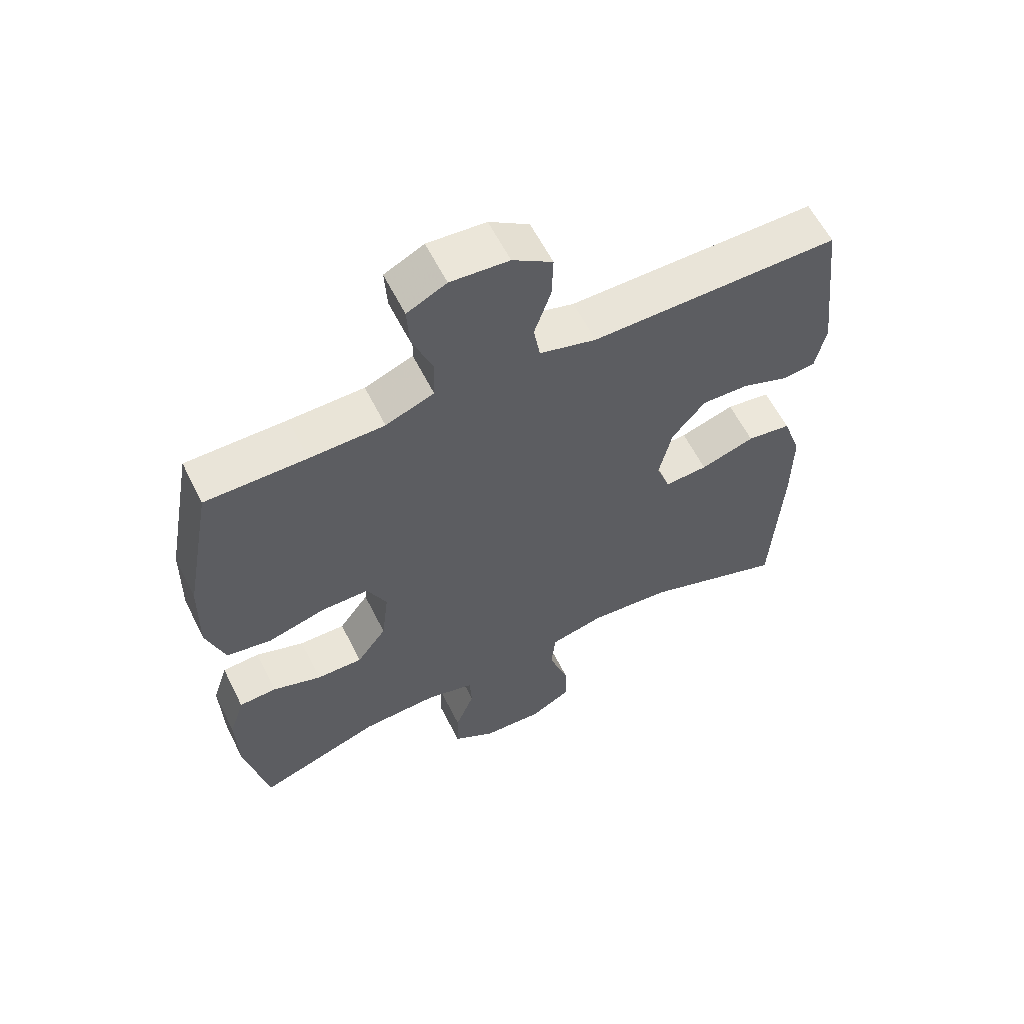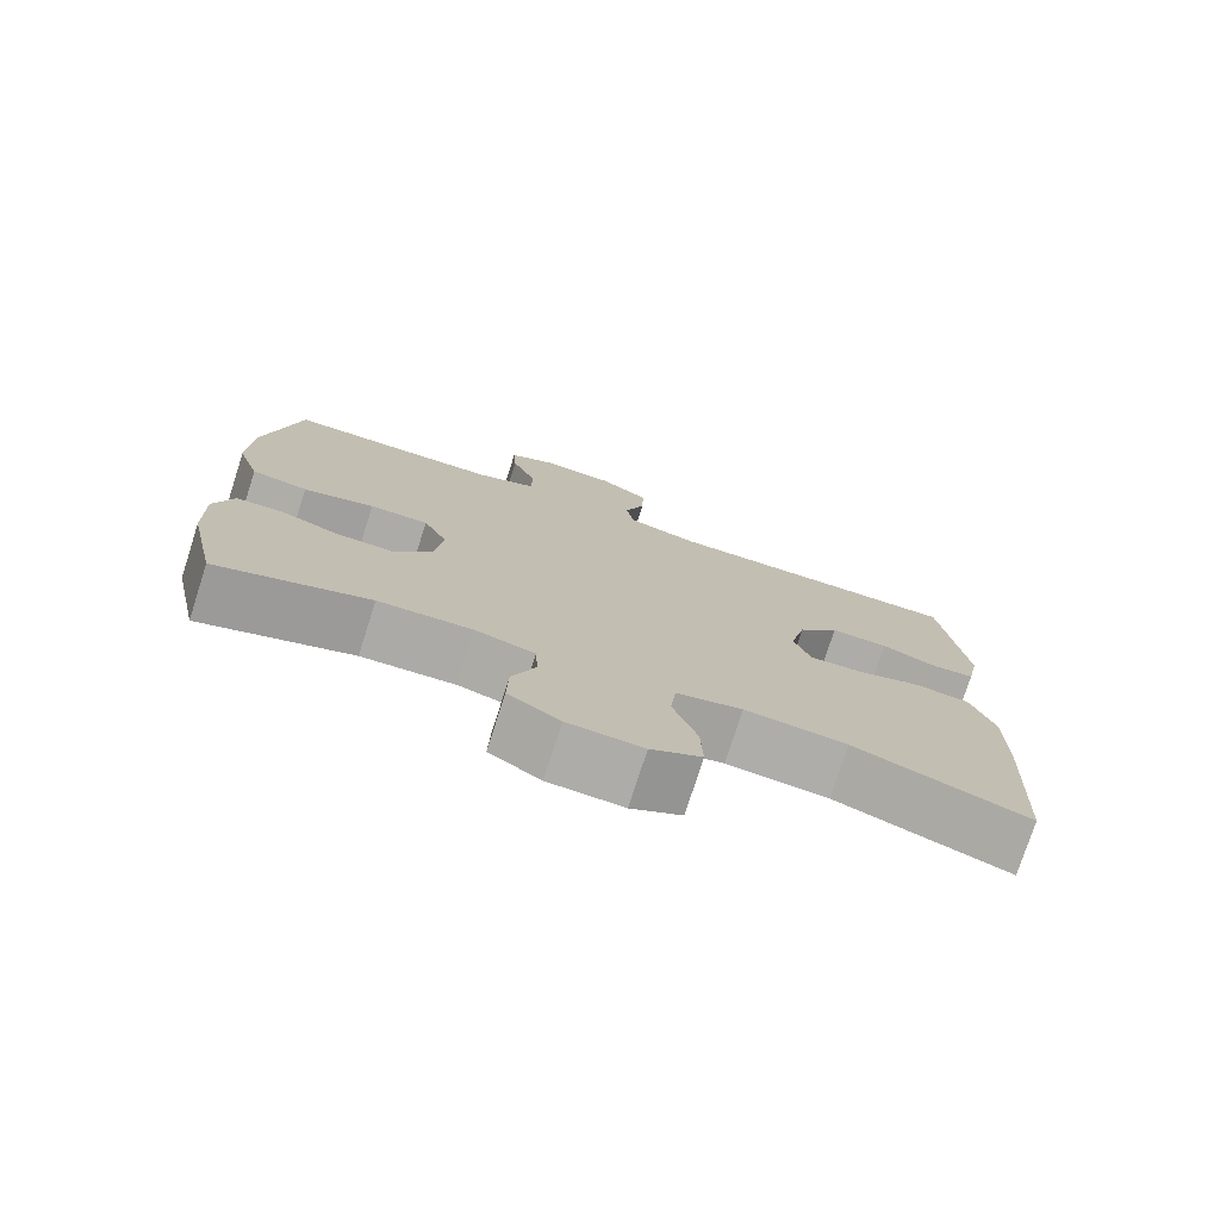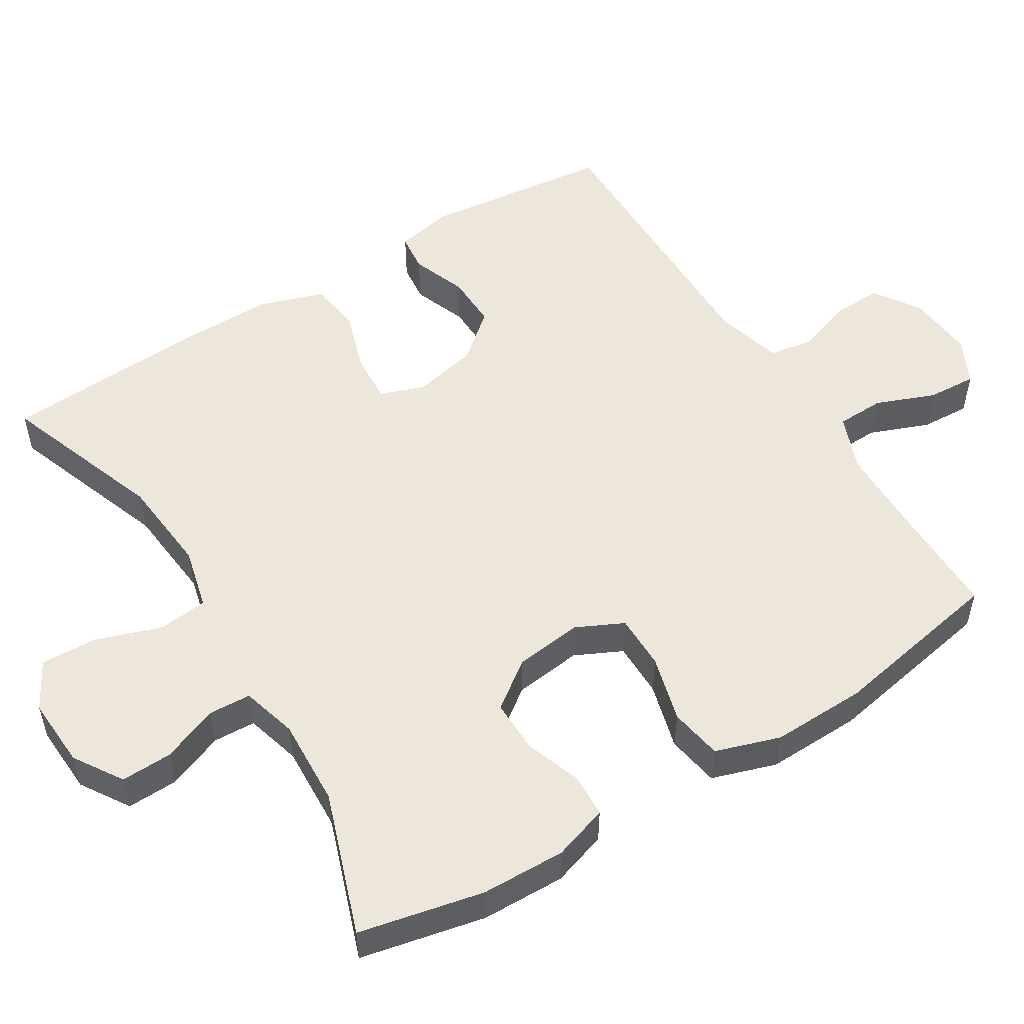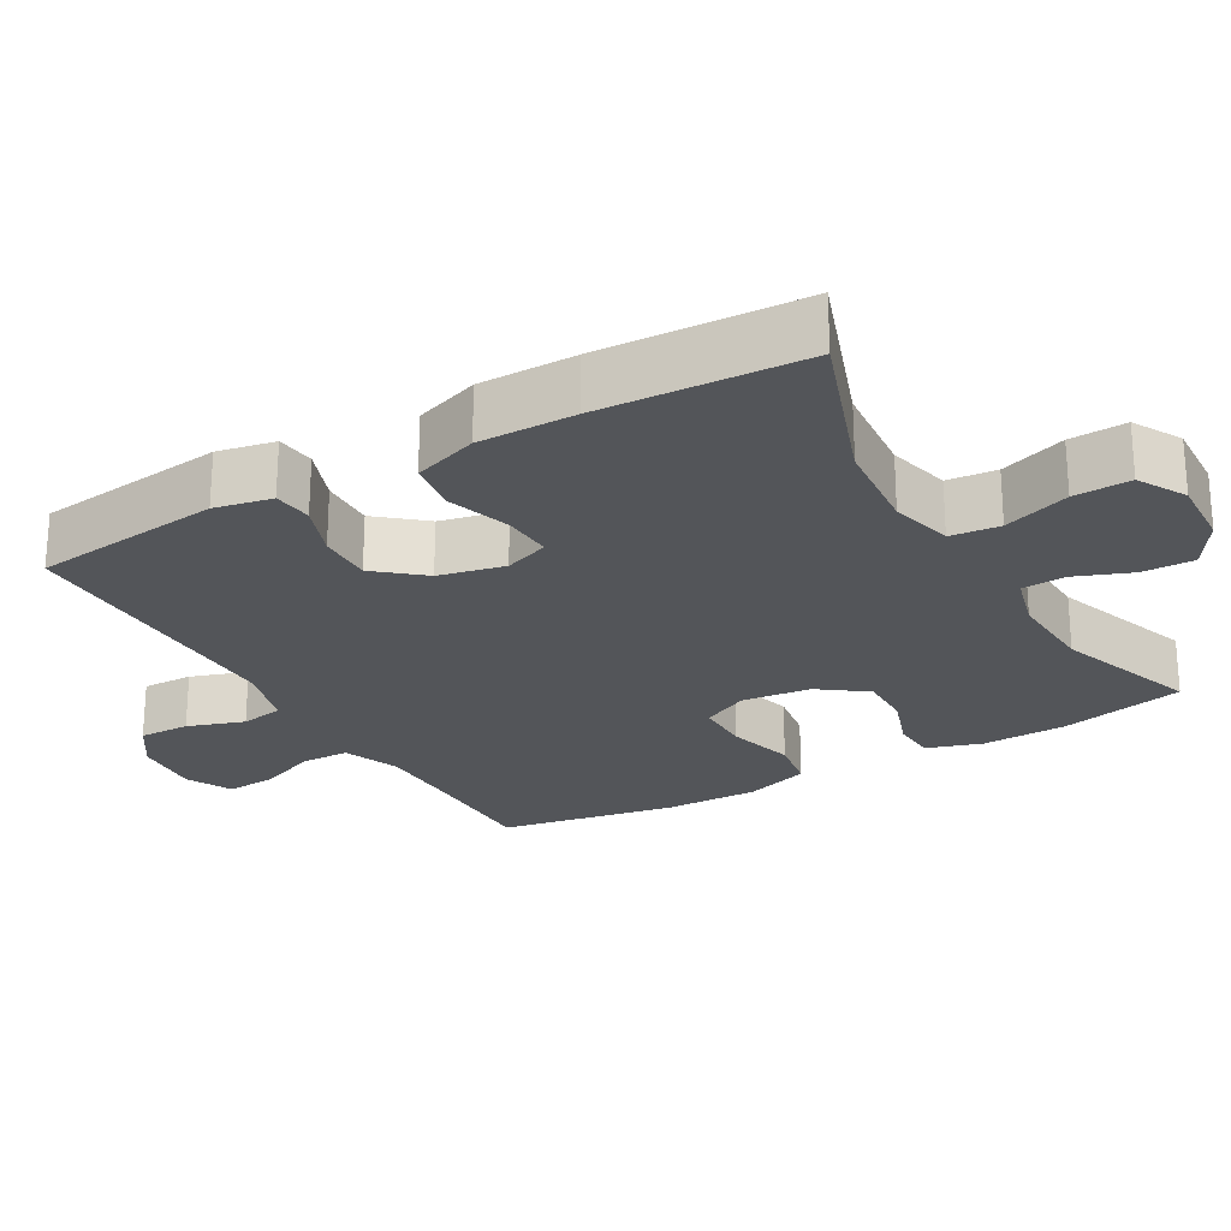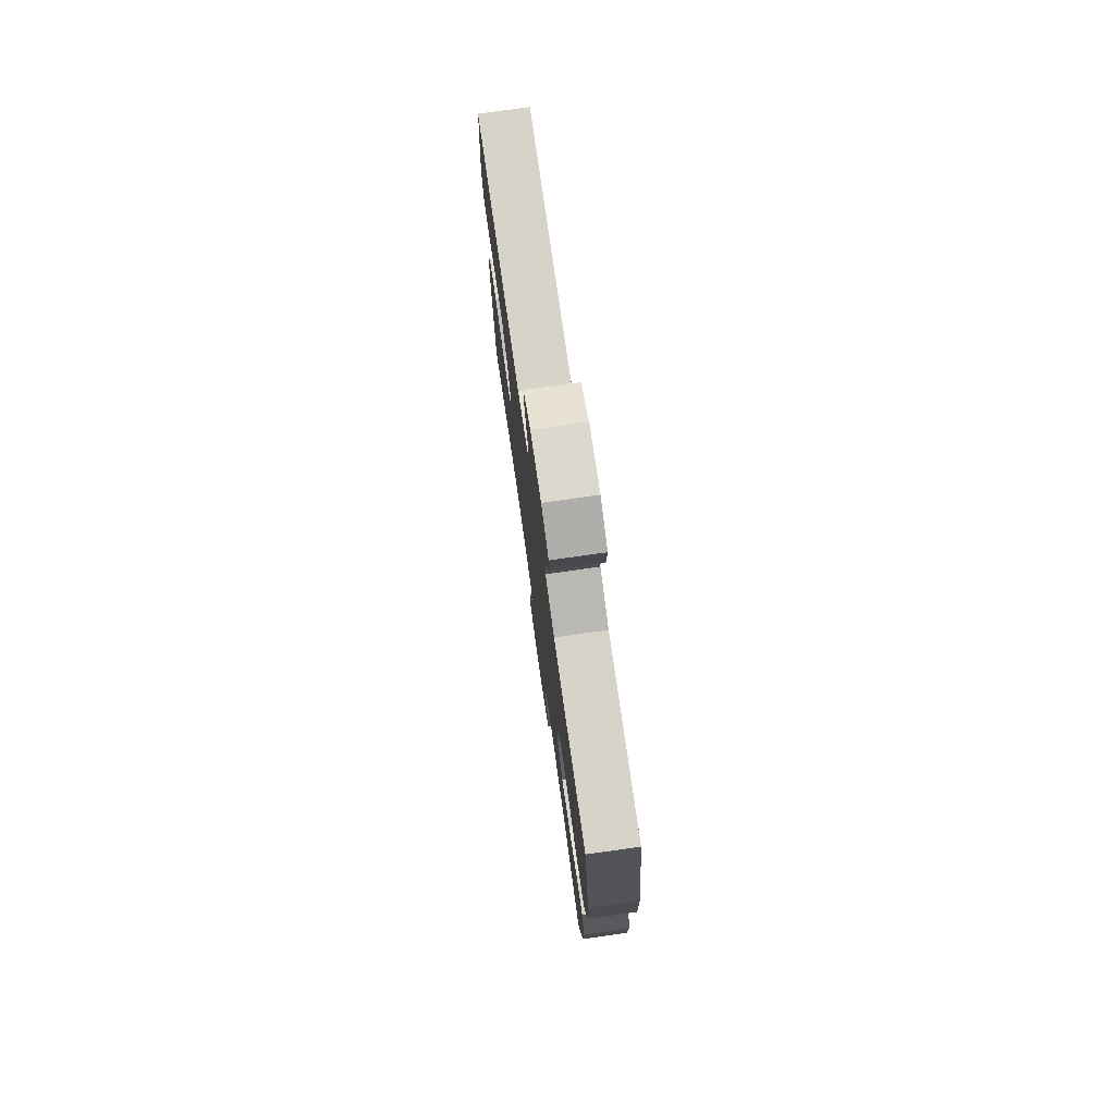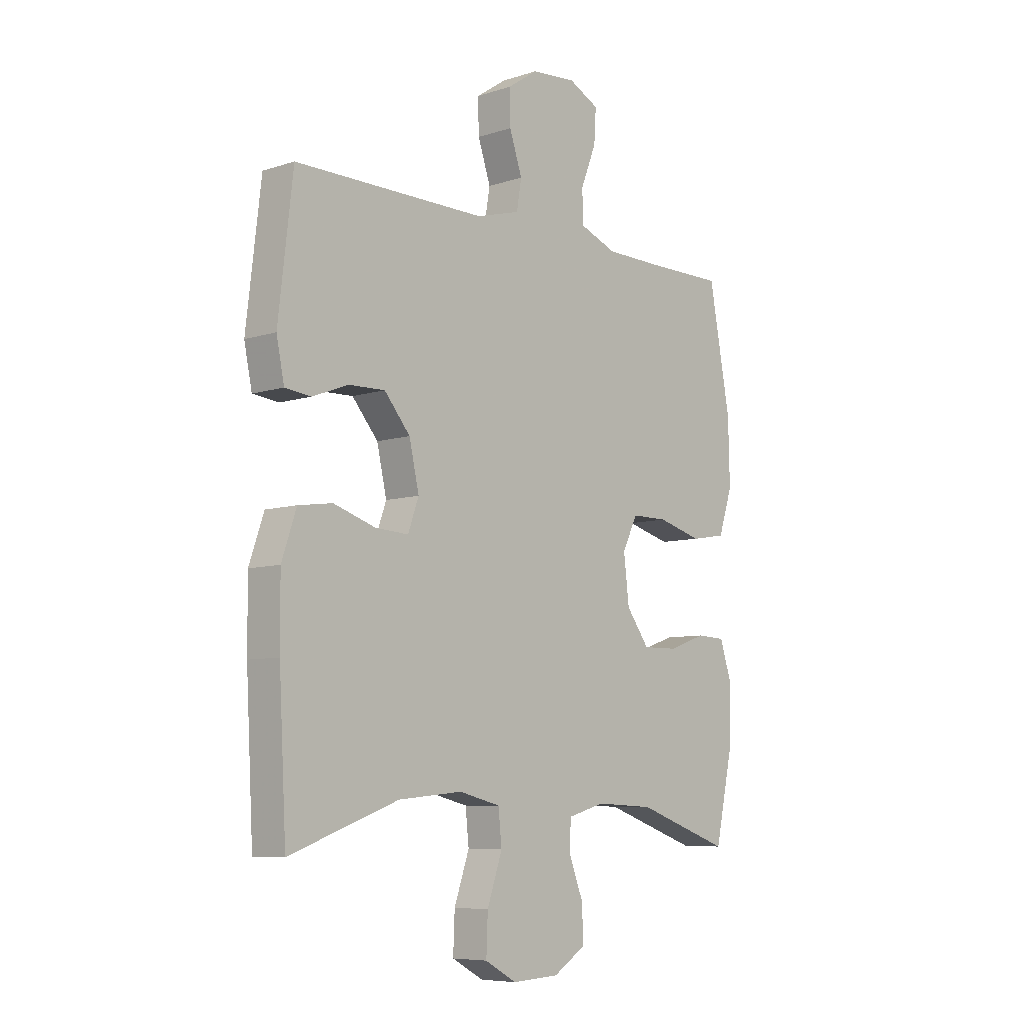
<metadata>
{"format":"obj","ext":"obj","renderer":"f3d","projection":"perspective","resolution":1024,"background":"white","views":[{"elev":60.1,"azim":-26.5,"up":"+Z"},{"elev":-76.5,"azim":-17.8,"up":"+Z"},{"elev":52.7,"azim":-121.8,"up":"+Y"},{"elev":-24.2,"azim":120.0,"up":"+Y"},{"elev":76.3,"azim":-98.1,"up":"+Z"},{"elev":-7.5,"azim":132.3,"up":"+Z"}]}
</metadata>
<code>
v 0.5 0.07 -0.5
v 0.277 0.07 -0.42
v 0.146 0.07 -0.408
v 0.061 0.07 -0.429
v 0.054 0.07 -0.496
v 0.085 0.07 -0.586
v 0.088 0.07 -0.663
v 0.023 0.07 -0.699
v -0.073 0.07 -0.694
v -0.139 0.07 -0.652
v -0.137 0.07 -0.582
v -0.107 0.07 -0.505
v -0.11 0.07 -0.447
v -0.186 0.07 -0.426
v -0.306 0.07 -0.432
v -0.5 0.07 -0.5
v -0.537 0.07 -0.33
v -0.54 0.07 -0.215
v -0.516 0.07 -0.14
v -0.457 0.07 -0.137
v -0.38 0.07 -0.164
v -0.307 0.07 -0.165
v -0.26 0.07 -0.101
v -0.249 0.07 -0.008
v -0.28 0.07 0.056
v -0.355 0.07 0.056
v -0.446 0.07 0.031
v -0.518 0.07 0.043
v -0.547 0.07 0.131
v -0.544 0.07 0.261
v -0.5 0.07 0.5
v -0.341 0.07 0.5
v -0.223 0.07 0.502
v -0.147 0.07 0.532
v -0.145 0.07 0.597
v -0.177 0.07 0.678
v -0.181 0.07 0.745
v -0.119 0.07 0.776
v -0.027 0.07 0.769
v 0.036 0.07 0.727
v 0.034 0.07 0.658
v 0.008 0.07 0.581
v 0.018 0.07 0.522
v 0.108 0.07 0.497
v 0.5 0.07 0.5
v 0.53 0.07 0.242
v 0.514 0.07 0.164
v 0.461 0.07 0.158
v 0.387 0.07 0.186
v 0.313 0.07 0.188
v 0.26 0.07 0.125
v 0.24 0.07 0.036
v 0.262 0.07 -0.025
v 0.33 0.07 -0.021
v 0.416 0.07 0.007
v 0.486 0.07 -0.003
v 0.516 0.07 -0.091
v 0.515 0.07 -0.222
v 0.5 0 -0.5
v 0.277 0 -0.42
v 0.146 0 -0.408
v 0.061 0 -0.429
v 0.054 0 -0.496
v 0.085 0 -0.586
v 0.088 0 -0.663
v 0.023 0 -0.699
v -0.073 0 -0.694
v -0.139 0 -0.652
v -0.137 0 -0.582
v -0.107 0 -0.505
v -0.11 0 -0.447
v -0.186 0 -0.426
v -0.306 0 -0.432
v -0.5 0 -0.5
v -0.537 0 -0.33
v -0.54 0 -0.215
v -0.516 0 -0.14
v -0.457 0 -0.137
v -0.38 0 -0.164
v -0.307 0 -0.165
v -0.26 0 -0.101
v -0.249 0 -0.008
v -0.28 0 0.056
v -0.355 0 0.056
v -0.446 0 0.031
v -0.518 0 0.043
v -0.547 0 0.131
v -0.544 0 0.261
v -0.5 0 0.5
v -0.341 0 0.5
v -0.223 0 0.502
v -0.147 0 0.532
v -0.145 0 0.597
v -0.177 0 0.678
v -0.181 0 0.745
v -0.119 0 0.776
v -0.027 0 0.769
v 0.036 0 0.727
v 0.034 0 0.658
v 0.008 0 0.581
v 0.018 0 0.522
v 0.108 0 0.497
v 0.5 0 0.5
v 0.53 0 0.242
v 0.514 0 0.164
v 0.461 0 0.158
v 0.387 0 0.186
v 0.313 0 0.188
v 0.26 0 0.125
v 0.24 0 0.036
v 0.262 0 -0.025
v 0.33 0 -0.021
v 0.416 0 0.007
v 0.486 0 -0.003
v 0.516 0 -0.091
v 0.515 0 -0.222
f 57 58 1 2
f 54 55 56 57
f 53 54 57 2
f 52 53 2 3
f 46 47 48 49
f 44 45 46 49
f 43 44 49 50
f 39 40 41 42
f 39 42 43
f 38 39 43
f 35 36 37 38
f 34 35 38 43
f 33 34 43 50
f 29 30 31 32
f 26 27 28 29
f 25 26 29 32
f 24 25 32 33
f 18 19 20 21
f 18 21 22
f 15 16 17 18
f 14 15 18 22
f 13 14 22 23
f 9 10 11 12
f 9 12 13
f 8 9 13
f 5 6 7 8
f 4 5 8 13
f 52 3 4 13
f 51 52 13 23
f 24 33 50 51
f 23 24 51
f 60 59 116 115
f 115 114 113 112
f 60 115 112 111
f 61 60 111 110
f 107 106 105 104
f 107 104 103 102
f 108 107 102 101
f 100 99 98 97
f 101 100 97
f 101 97 96
f 96 95 94 93
f 101 96 93 92
f 108 101 92 91
f 90 89 88 87
f 87 86 85 84
f 90 87 84 83
f 91 90 83 82
f 79 78 77 76
f 80 79 76
f 76 75 74 73
f 80 76 73 72
f 81 80 72 71
f 70 69 68 67
f 71 70 67
f 71 67 66
f 66 65 64 63
f 71 66 63 62
f 71 62 61 110
f 81 71 110 109
f 109 108 91 82
f 109 82 81
f 1 59 60 2
f 2 60 61 3
f 3 61 62 4
f 4 62 63 5
f 5 63 64 6
f 6 64 65 7
f 7 65 66 8
f 8 66 67 9
f 9 67 68 10
f 10 68 69 11
f 11 69 70 12
f 12 70 71 13
f 13 71 72 14
f 14 72 73 15
f 15 73 74 16
f 16 74 75 17
f 17 75 76 18
f 18 76 77 19
f 19 77 78 20
f 20 78 79 21
f 21 79 80 22
f 22 80 81 23
f 23 81 82 24
f 24 82 83 25
f 25 83 84 26
f 26 84 85 27
f 27 85 86 28
f 28 86 87 29
f 29 87 88 30
f 30 88 89 31
f 31 89 90 32
f 32 90 91 33
f 33 91 92 34
f 34 92 93 35
f 35 93 94 36
f 36 94 95 37
f 37 95 96 38
f 38 96 97 39
f 39 97 98 40
f 40 98 99 41
f 41 99 100 42
f 42 100 101 43
f 43 101 102 44
f 44 102 103 45
f 45 103 104 46
f 46 104 105 47
f 47 105 106 48
f 48 106 107 49
f 49 107 108 50
f 50 108 109 51
f 51 109 110 52
f 52 110 111 53
f 53 111 112 54
f 54 112 113 55
f 55 113 114 56
f 56 114 115 57
f 57 115 116 58
f 58 116 59 1

</code>
